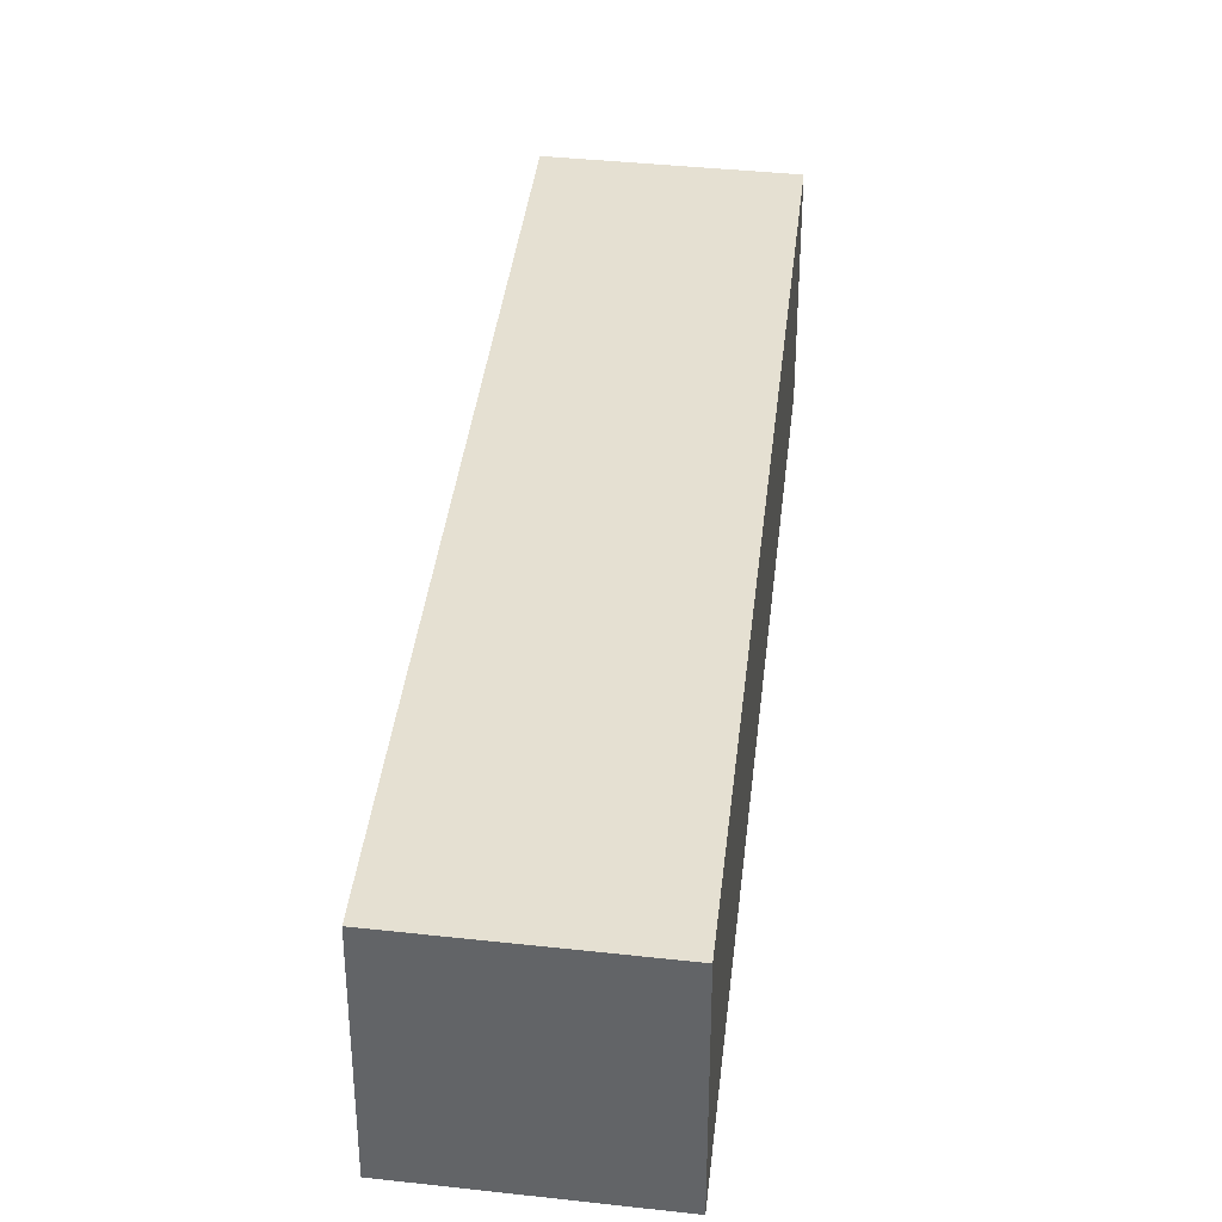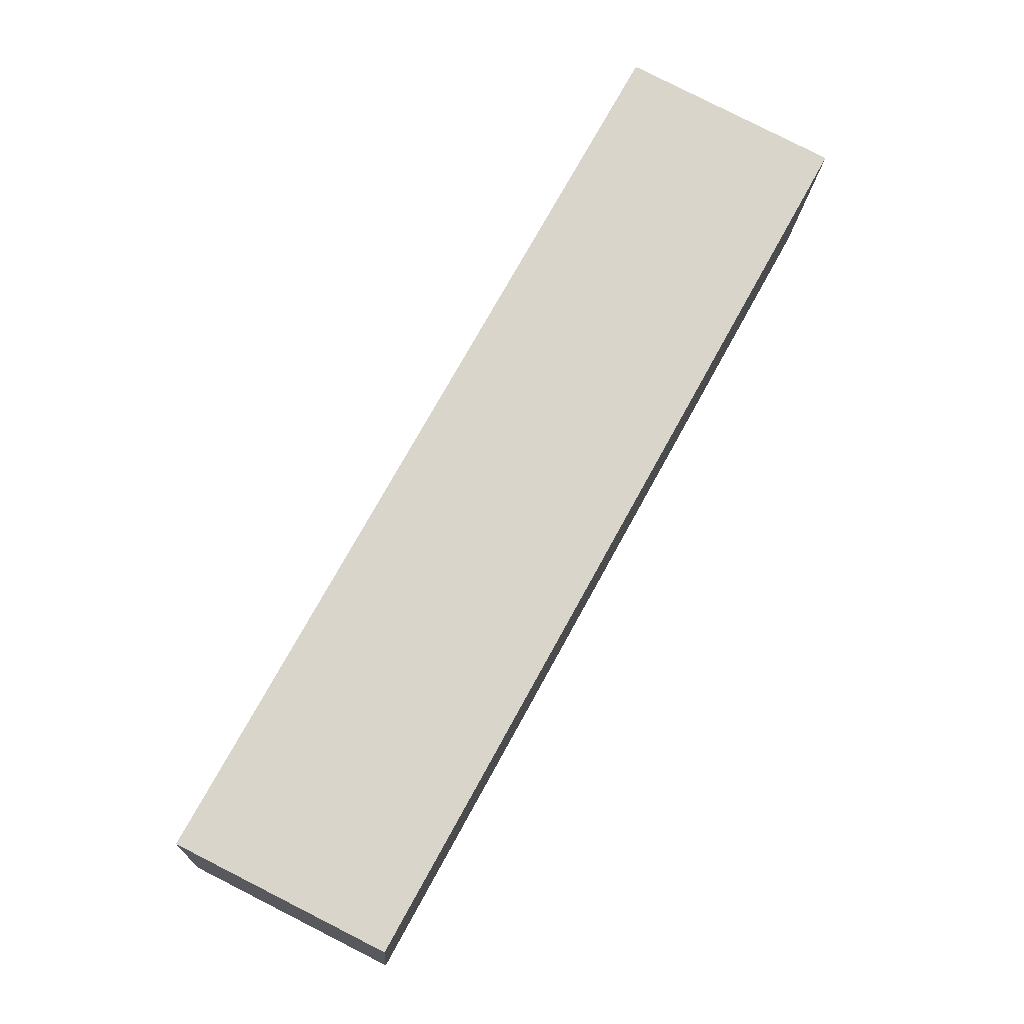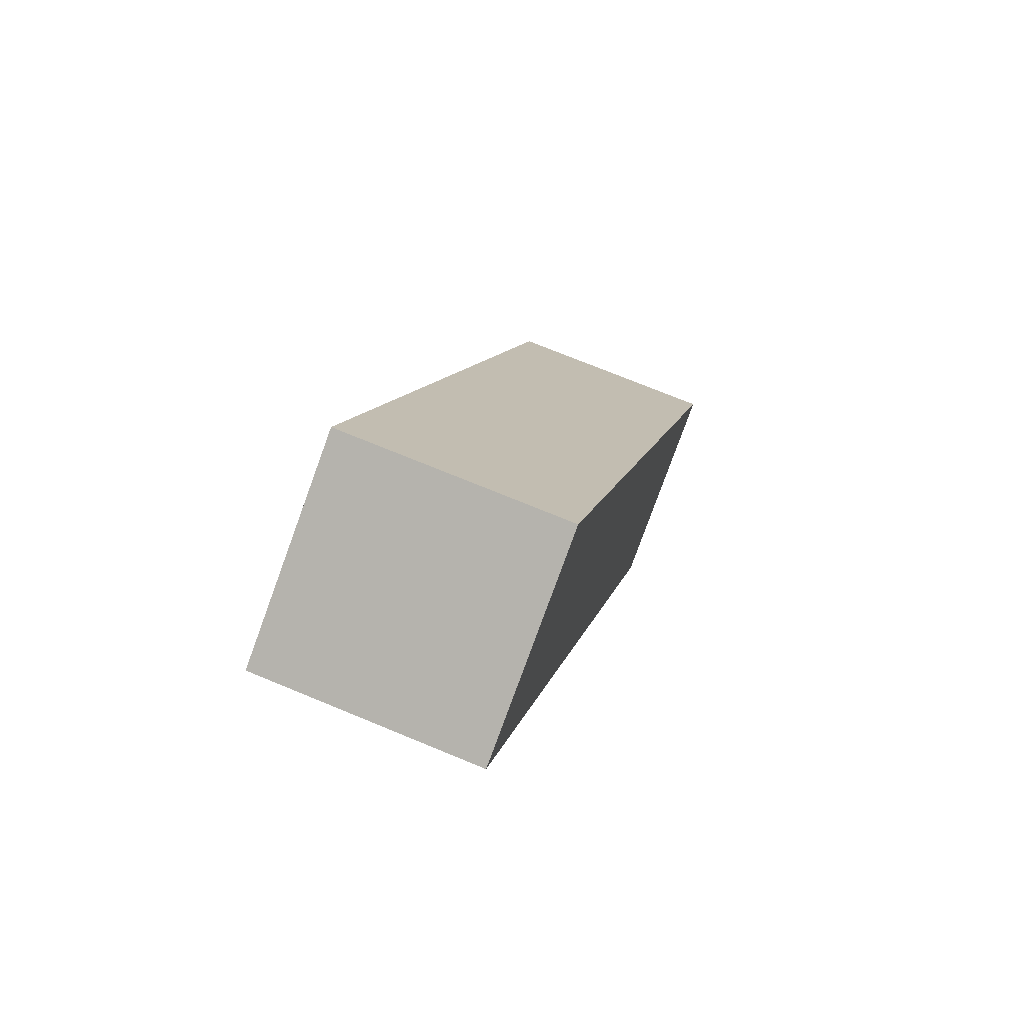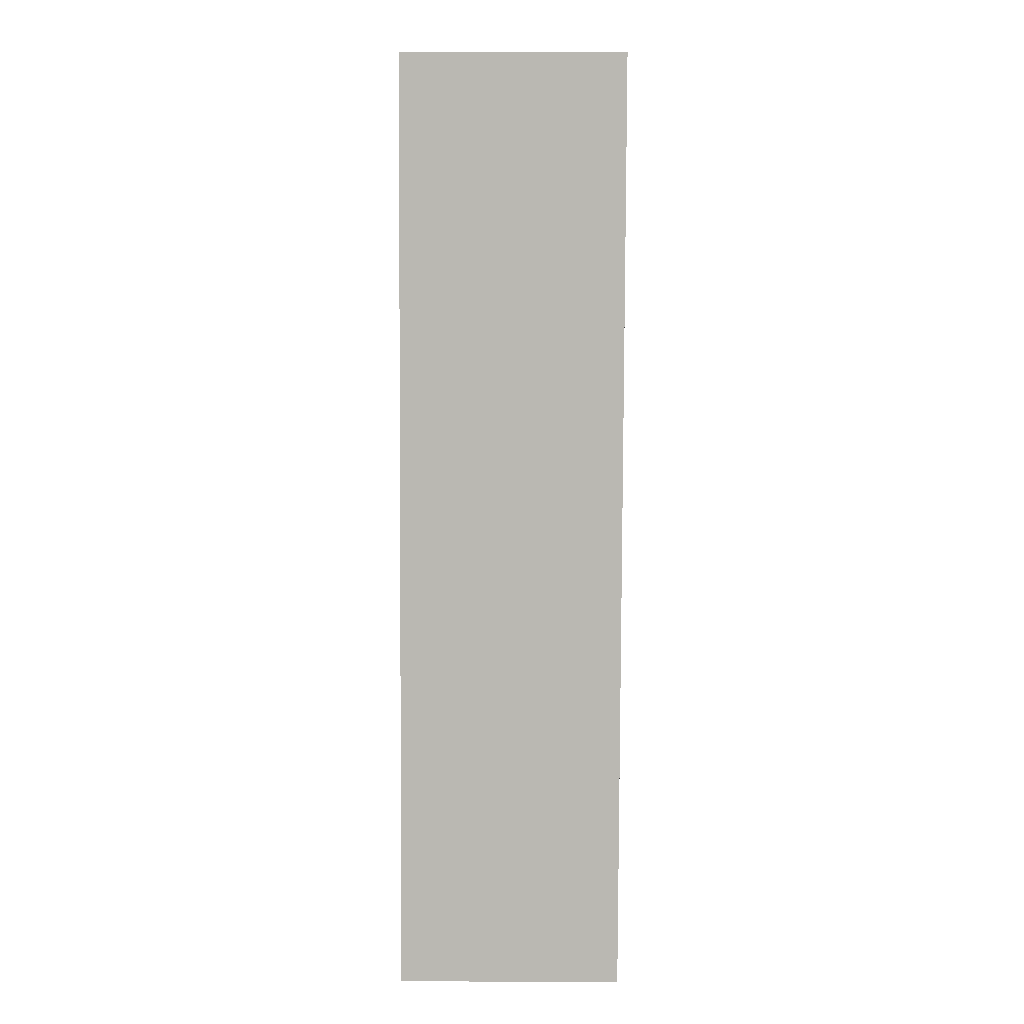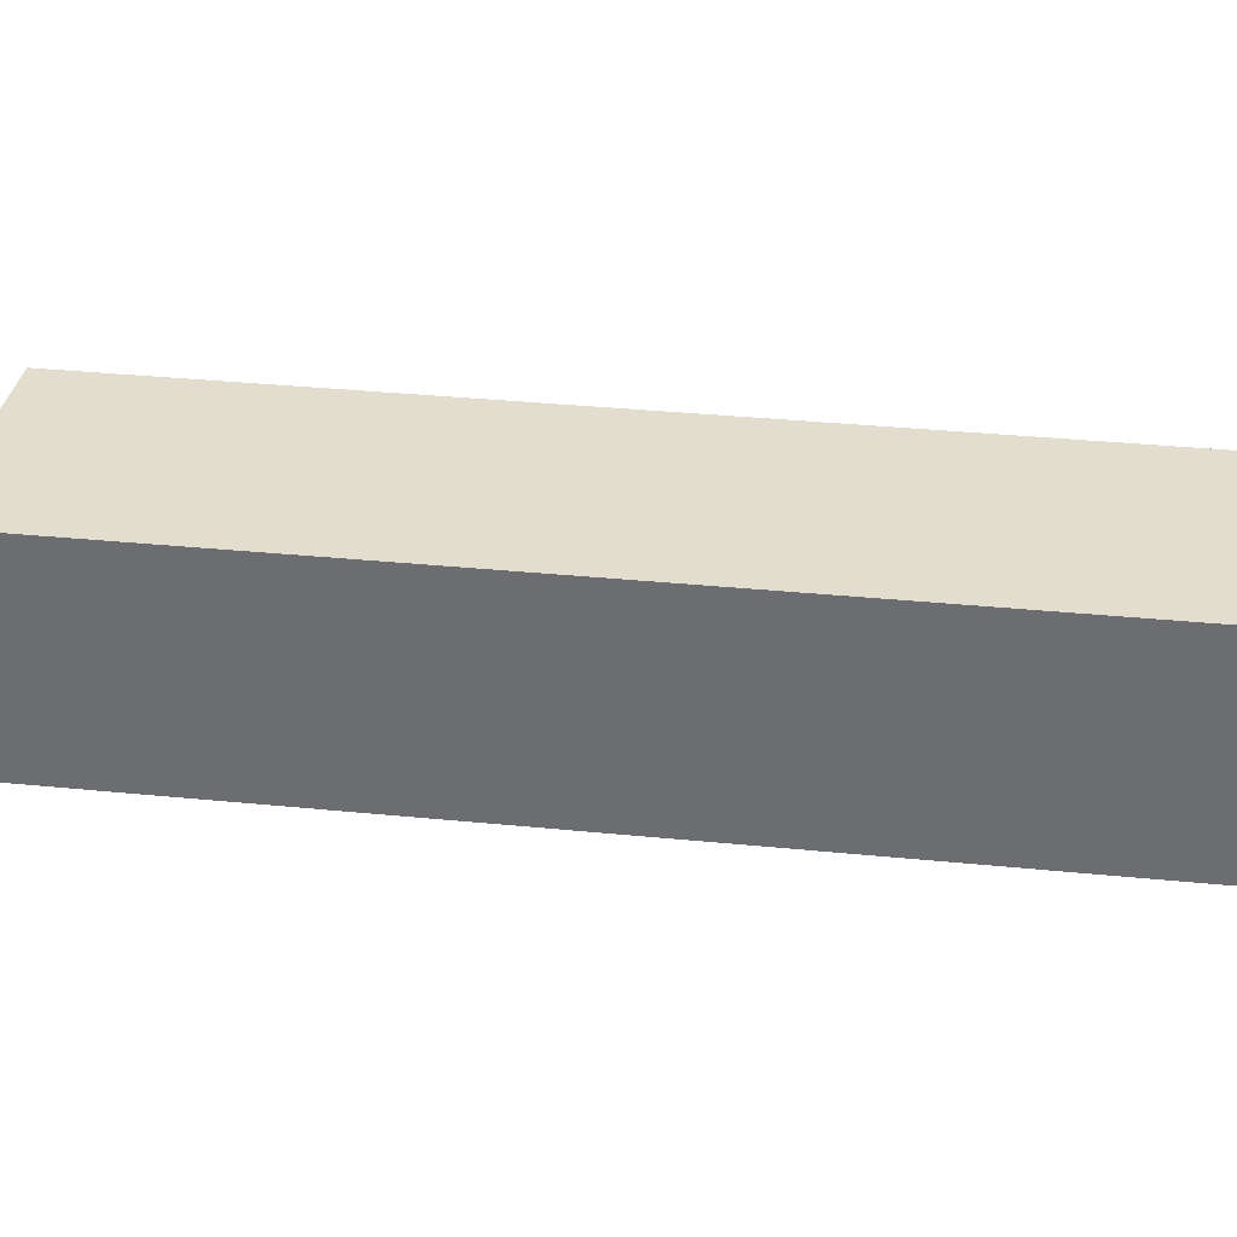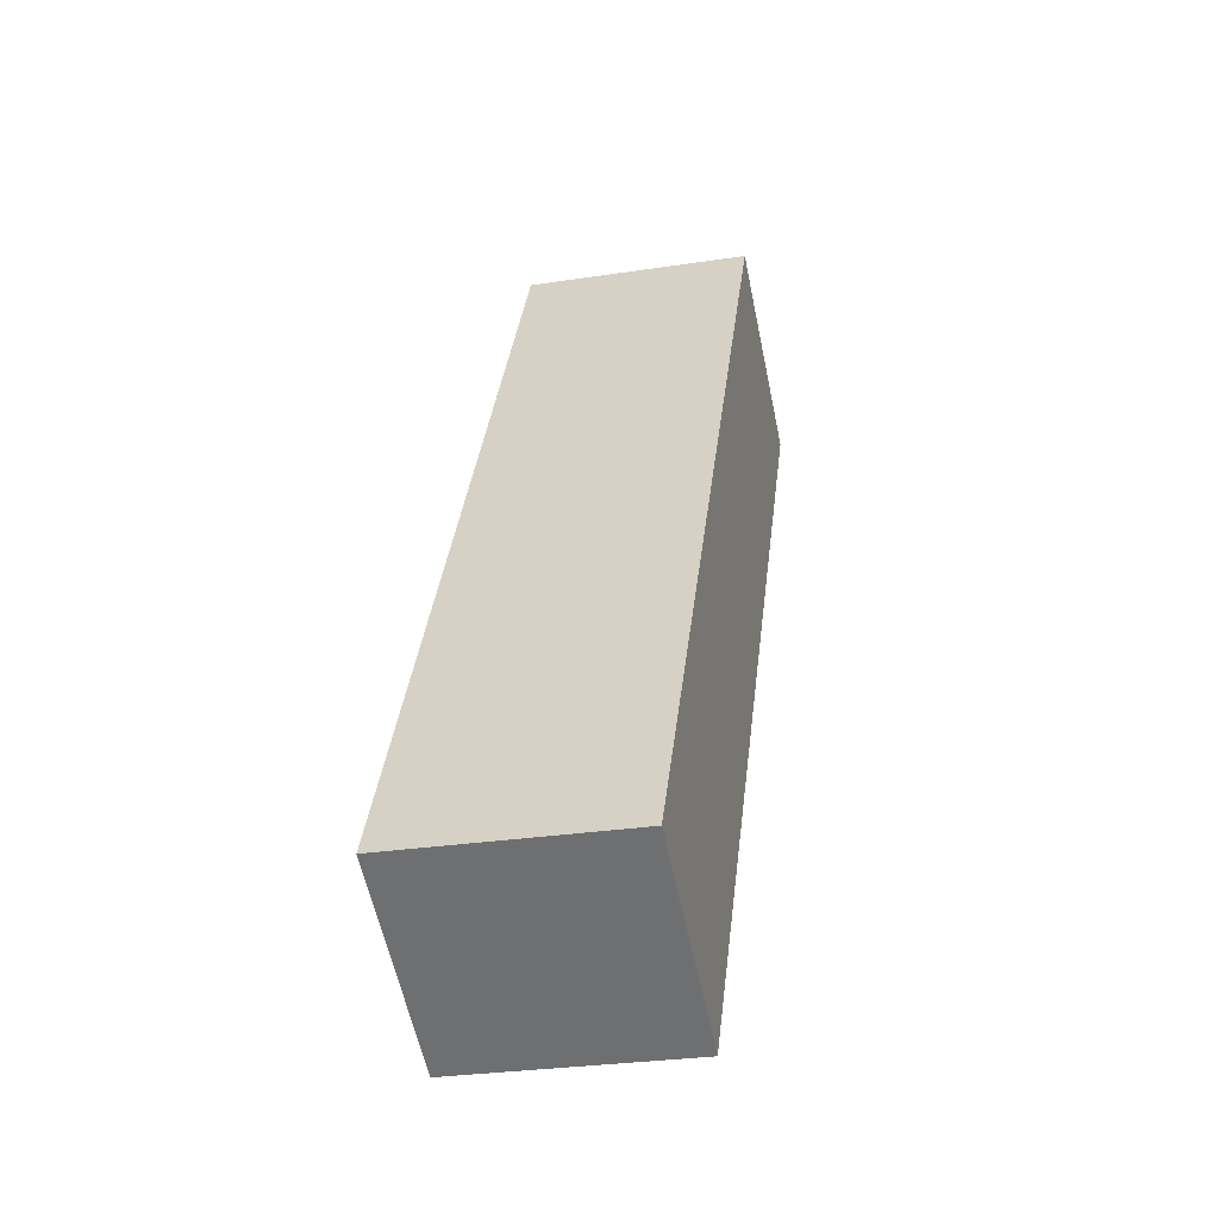
<metadata>
{"format":"obj","ext":"obj","renderer":"f3d","projection":"perspective","resolution":1024,"background":"white","views":[{"elev":37.8,"azim":34.9,"up":"+Z"},{"elev":-15.2,"azim":177.0,"up":"+Y"},{"elev":72.2,"azim":-67.5,"up":"+Y"},{"elev":36.2,"azim":90.5,"up":"+Y"},{"elev":34.9,"azim":126.3,"up":"+Z"},{"elev":-29.0,"azim":102.8,"up":"+Y"}]}
</metadata>
<code>
g d_3_r
v 0.1634 -0.1687 0.02312
v 0.09449 -0.2035 -0.05375
v 0.09449 -0.2035 0.02312
v 0.1634 -0.1687 -0.05375
v 0.007331 0.1159 -0.05375
v -0.06154 0.08117 -0.05375
v 0.09449 -0.2035 -0.05375
v 0.1634 -0.1687 -0.05375
v 0.007331 0.1159 0.02312
v 0.007331 0.1159 -0.05375
v 0.1634 -0.1687 -0.05375
v 0.1634 -0.1687 0.02312
v 0.09449 -0.2035 0.02312
v -0.06154 0.08117 0.02312
v 0.007331 0.1159 0.02312
v 0.1634 -0.1687 0.02312
v -0.06154 0.08117 -0.05375
v -0.06154 0.08117 0.02312
v 0.09449 -0.2035 0.02312
v 0.09449 -0.2035 -0.05375
v 0.007331 0.1159 0.02312
v -0.06154 0.08117 0.02312
v -0.06154 0.08117 -0.05375
v 0.007331 0.1159 -0.05375
g d_3_r_0
f 3 2 1
f 2 4 1
f 7 6 5
f 5 8 7
f 11 10 9
f 9 12 11
f 15 14 13
f 13 16 15
f 19 18 17
f 17 20 19
f 23 22 21
f 21 24 23

</code>
